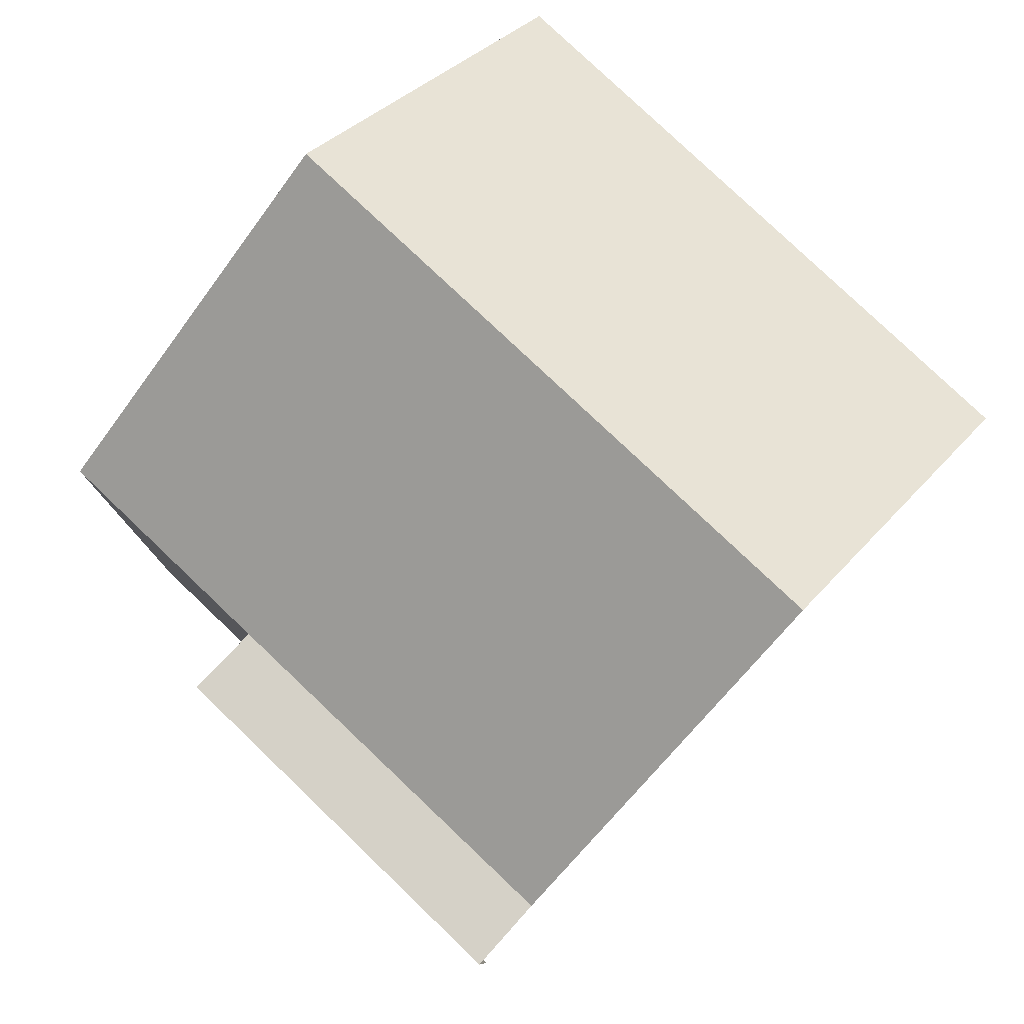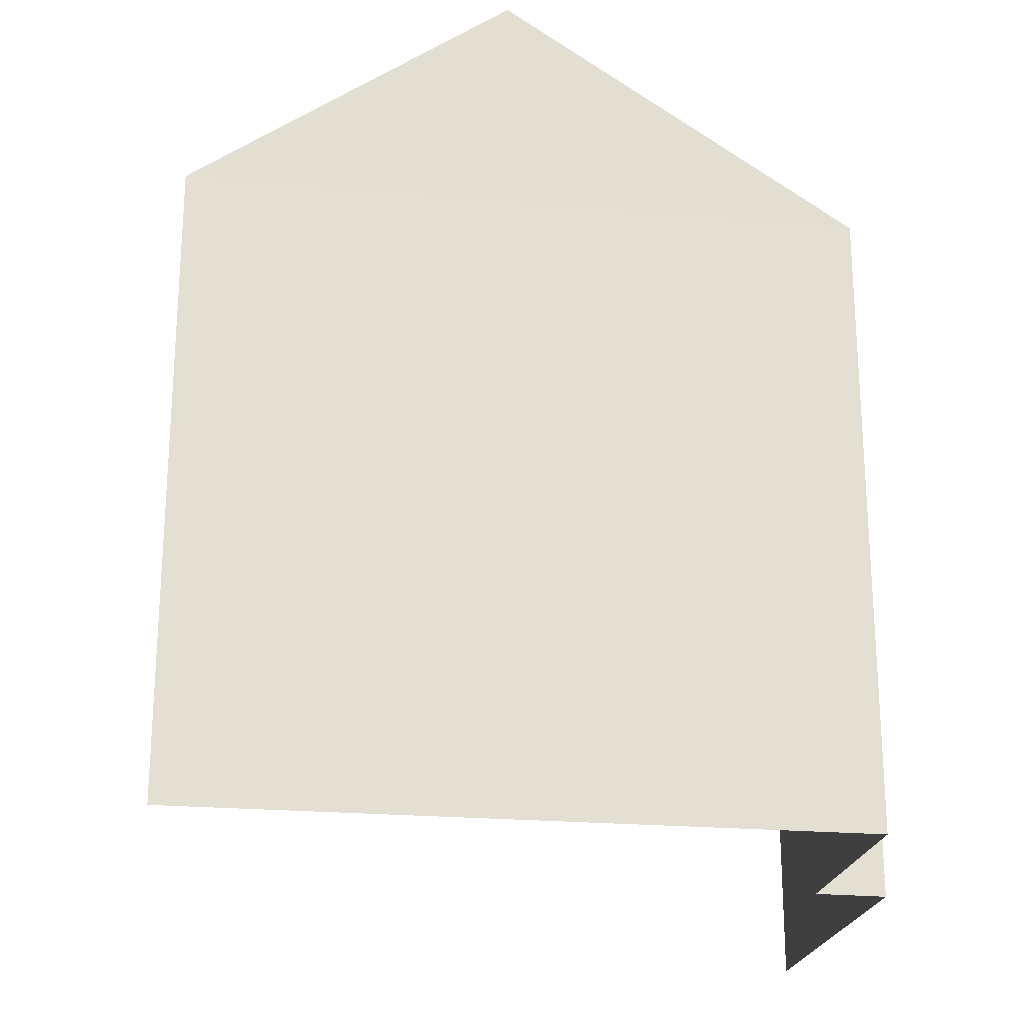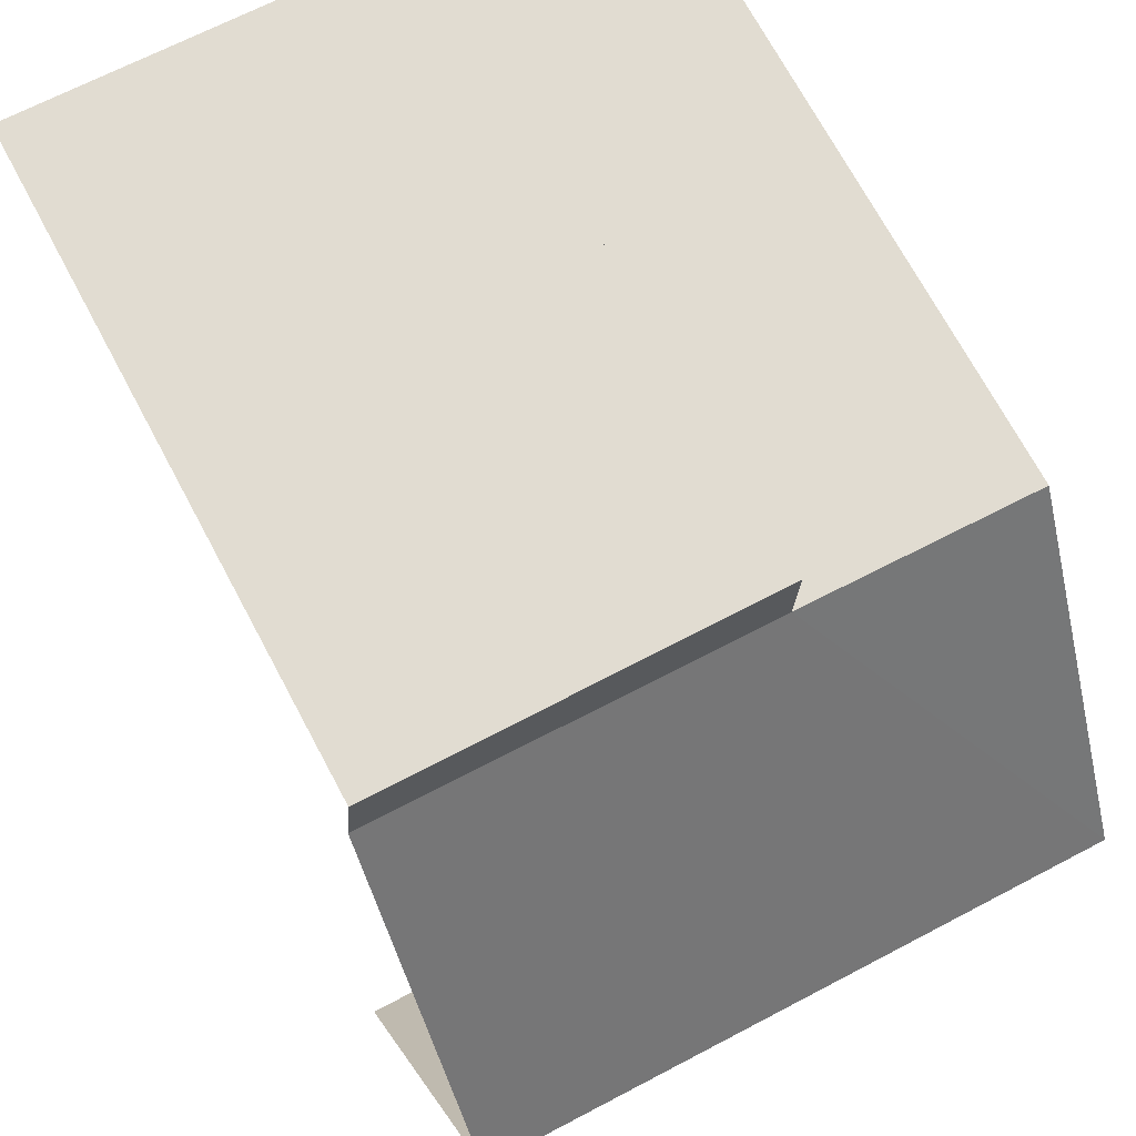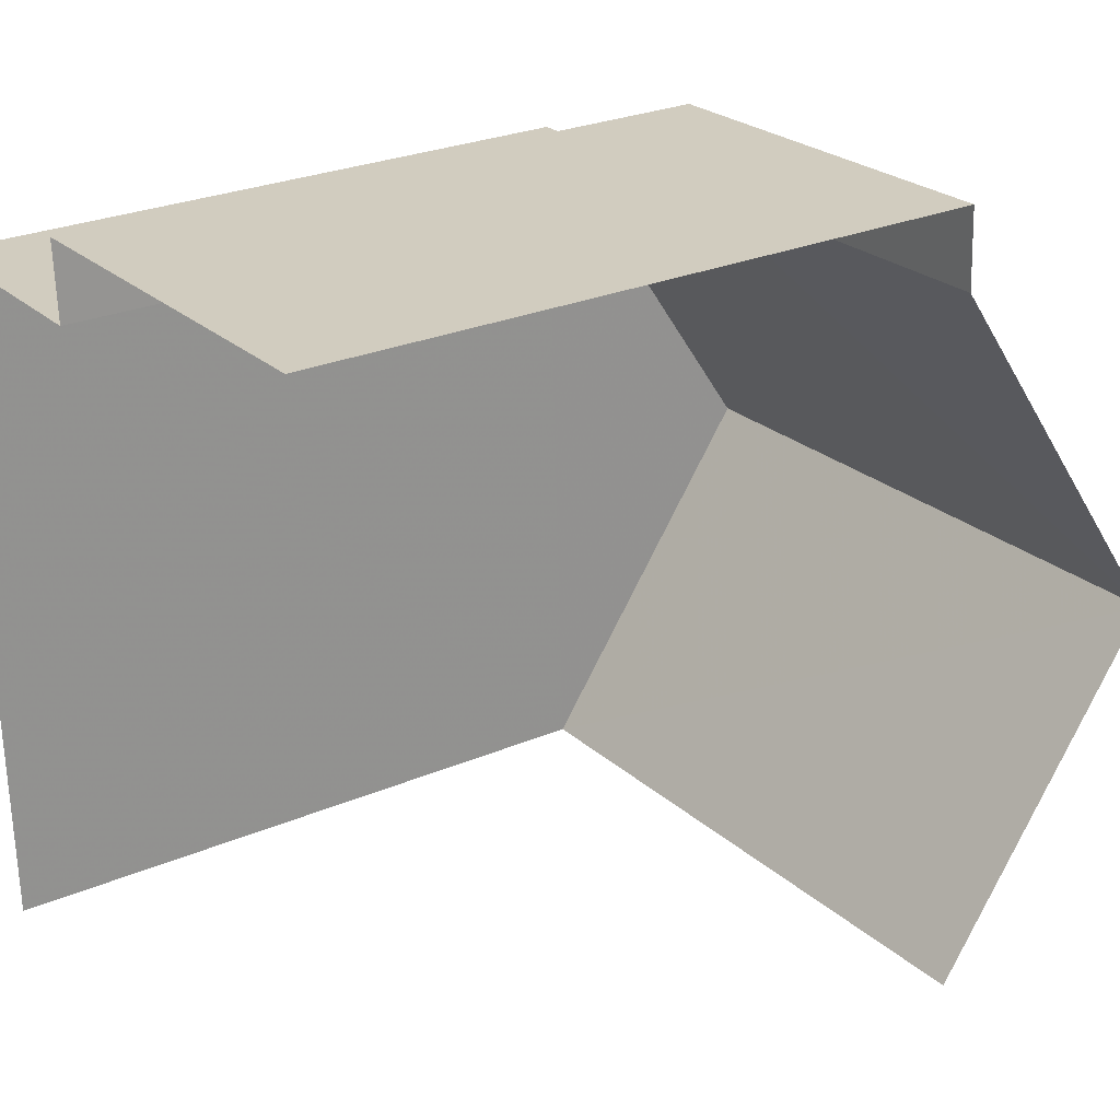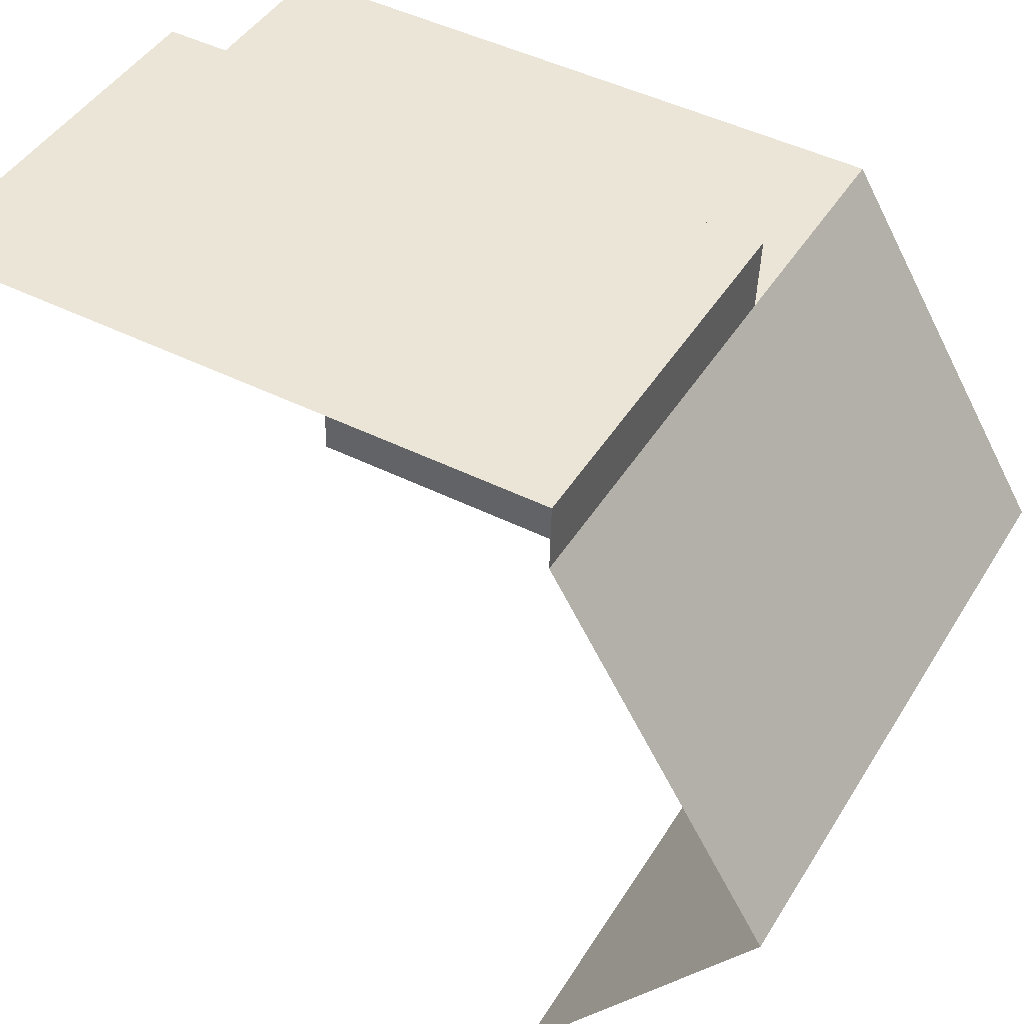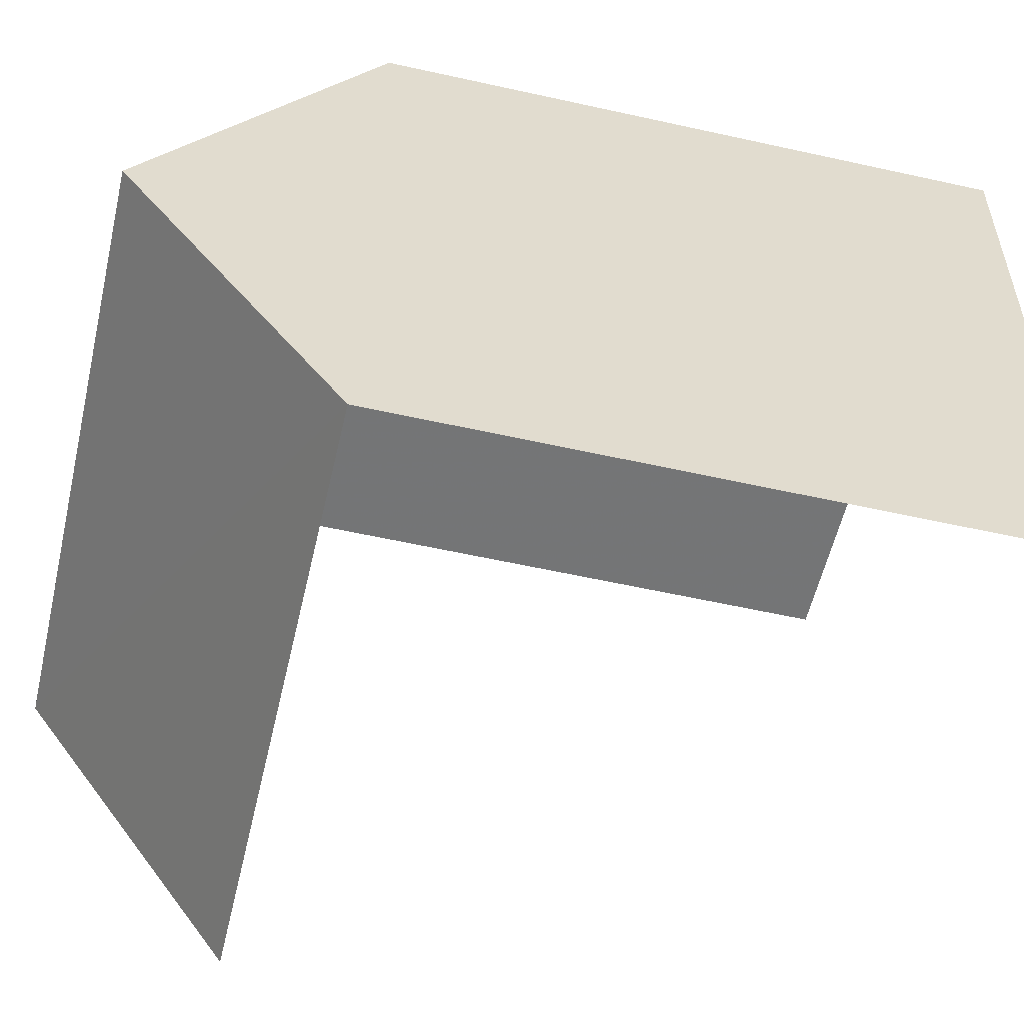
<metadata>
{"format":"obj","ext":"obj","renderer":"f3d","projection":"perspective","resolution":1024,"background":"white","views":[{"elev":79.2,"azim":-138.9,"up":"+Z"},{"elev":-22.3,"azim":78.4,"up":"+Z"},{"elev":70.9,"azim":-28.0,"up":"+Y"},{"elev":26.6,"azim":-124.0,"up":"+Y"},{"elev":46.9,"azim":-60.5,"up":"+Y"},{"elev":-58.7,"azim":77.0,"up":"+Y"}]}
</metadata>
<code>
v -3.722e+05 -1.035e+05 33.47
v -3.722e+05 -1.035e+05 33.47
v -3.722e+05 -1.035e+05 33.47
v -3.722e+05 -1.035e+05 33.47
v -3.722e+05 -1.035e+05 33.47
v -3.722e+05 -1.035e+05 33.47
v -3.722e+05 -1.035e+05 38.96
v -3.722e+05 -1.035e+05 38.96
v -3.722e+05 -1.035e+05 38.96
v -3.722e+05 -1.035e+05 38.96
v -3.722e+05 -1.035e+05 40.9
v -3.722e+05 -1.035e+05 40.9
v -3.722e+05 -1.035e+05 38.96
v -3.722e+05 -1.035e+05 38.96
v -3.722e+05 -1.035e+05 38.96
f 1 2 3
f 3 4 1
f 5 2 1
f 6 5 1
f 9 3 10
f 3 2 10
f 10 15 11
f 10 2 15
f 14 2 5
f 14 15 2
f 7 8 9
f 10 7 9
f 10 11 7
f 7 12 13
f 7 11 12
f 11 14 12
f 11 15 14
f 5 6 14
f 14 13 12
f 14 6 13
f 1 13 6
f 1 7 13
f 9 4 3
f 9 8 4
f 7 1 4
f 8 7 4

</code>
